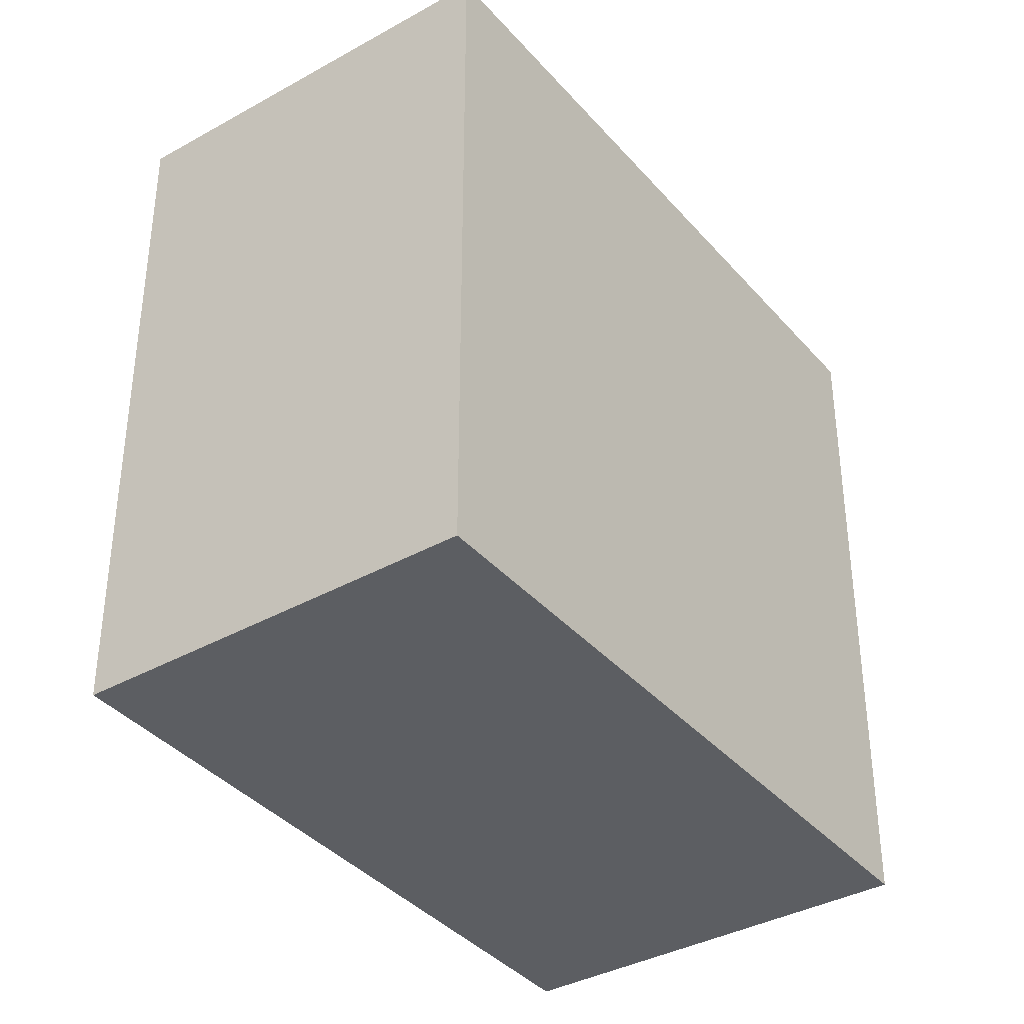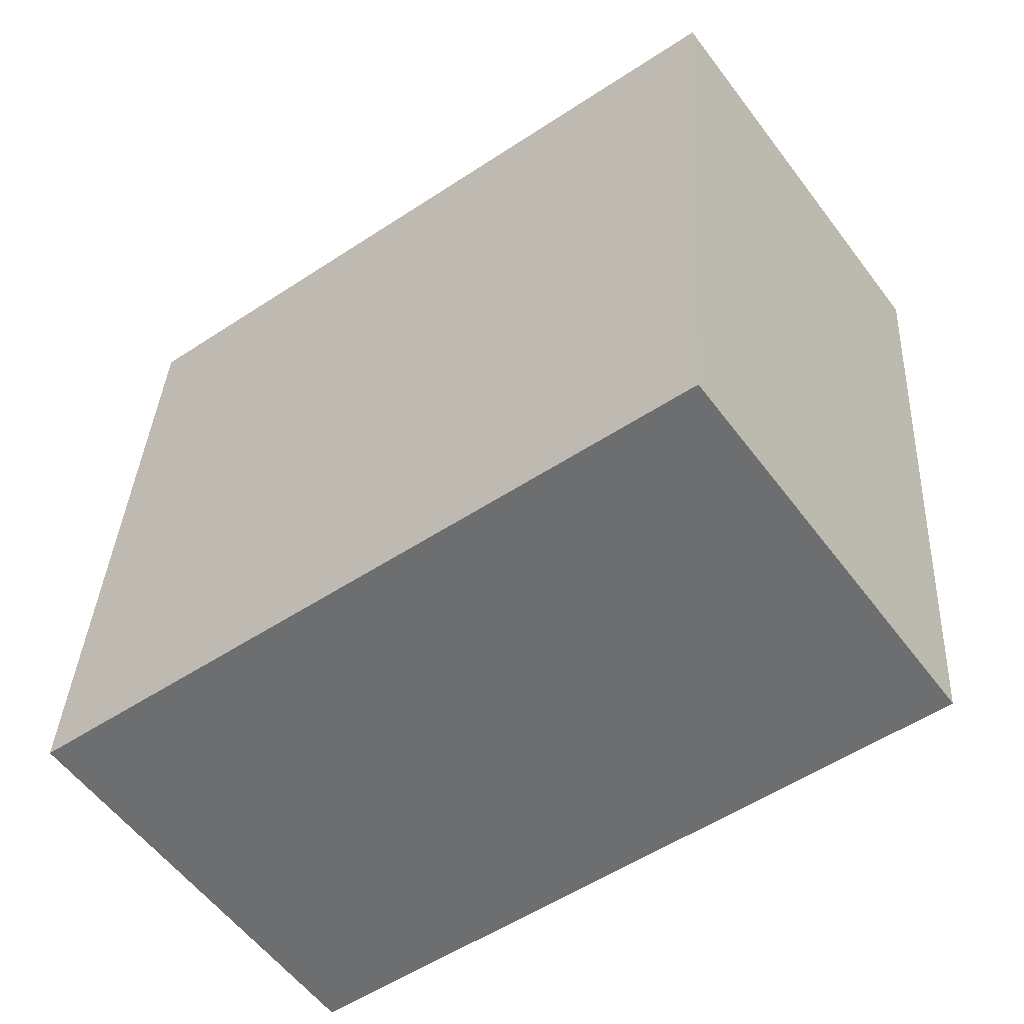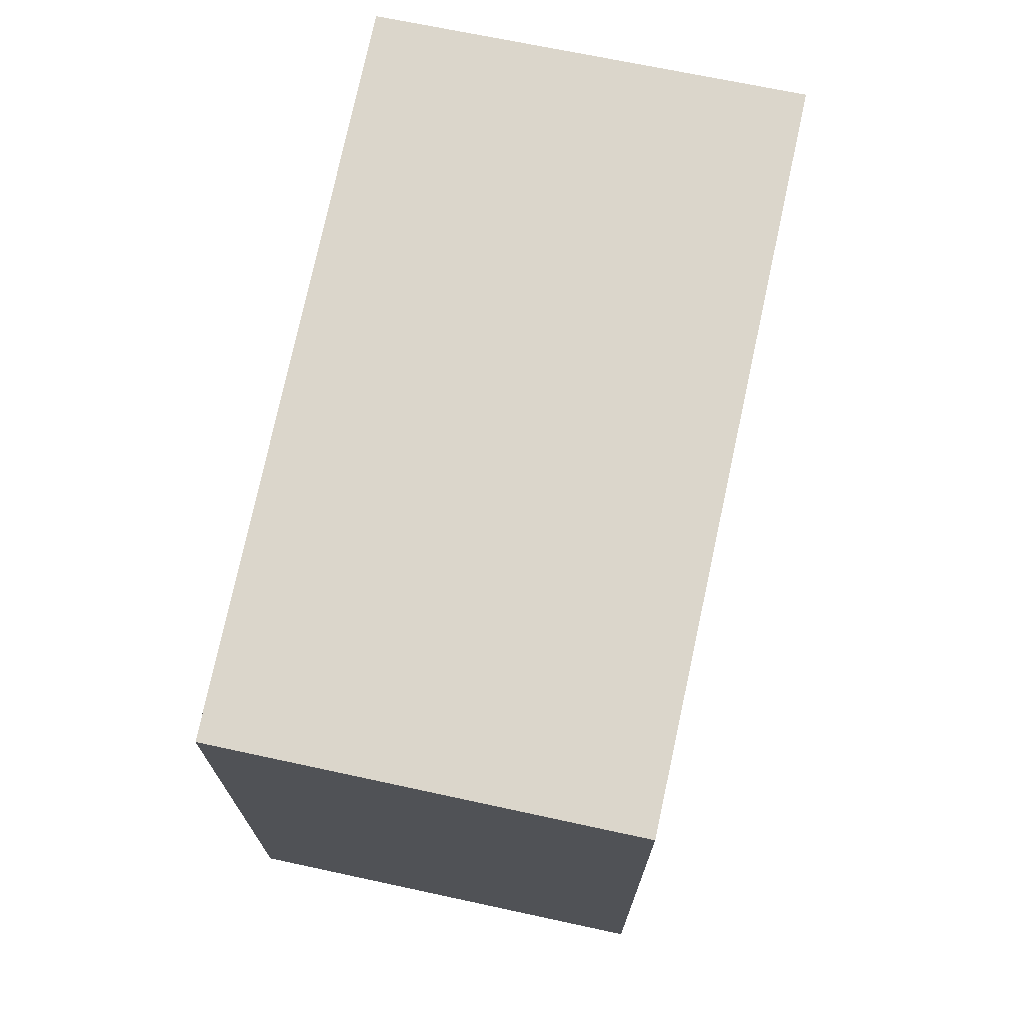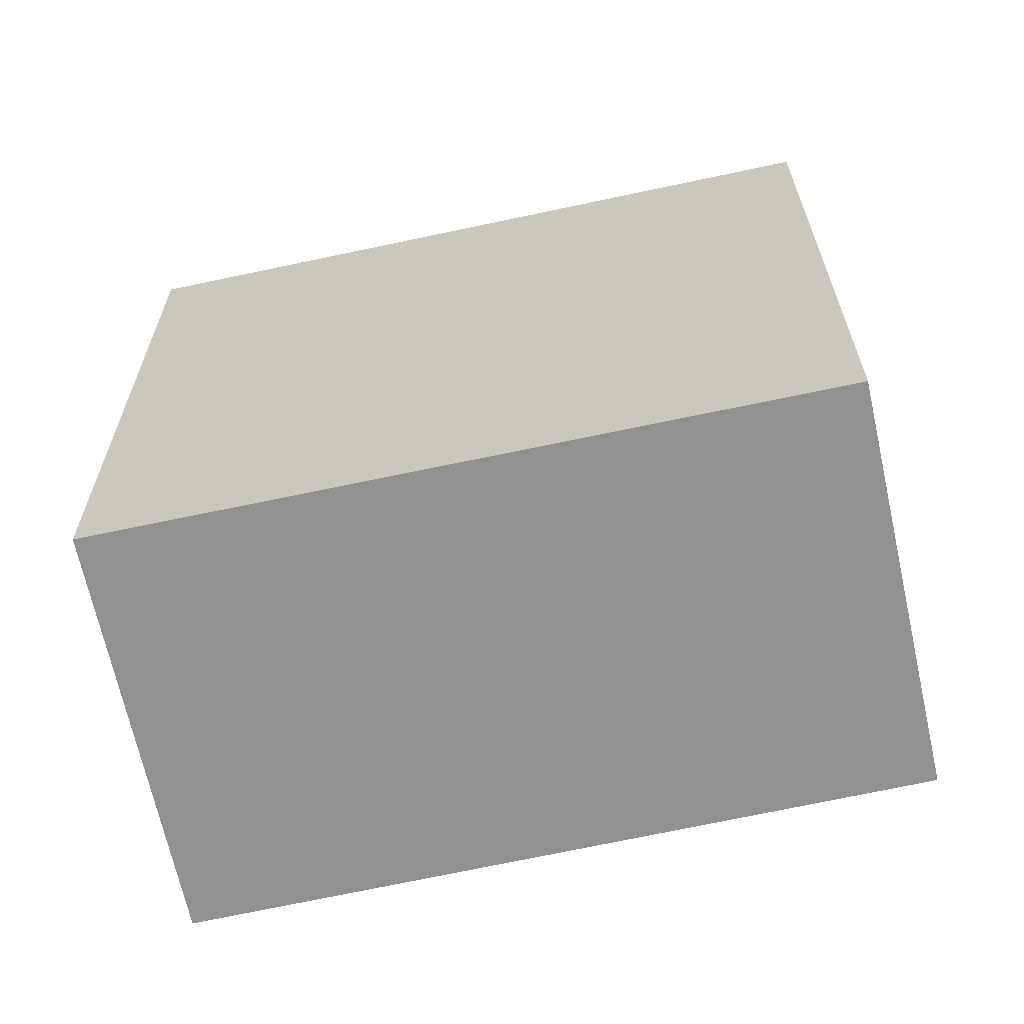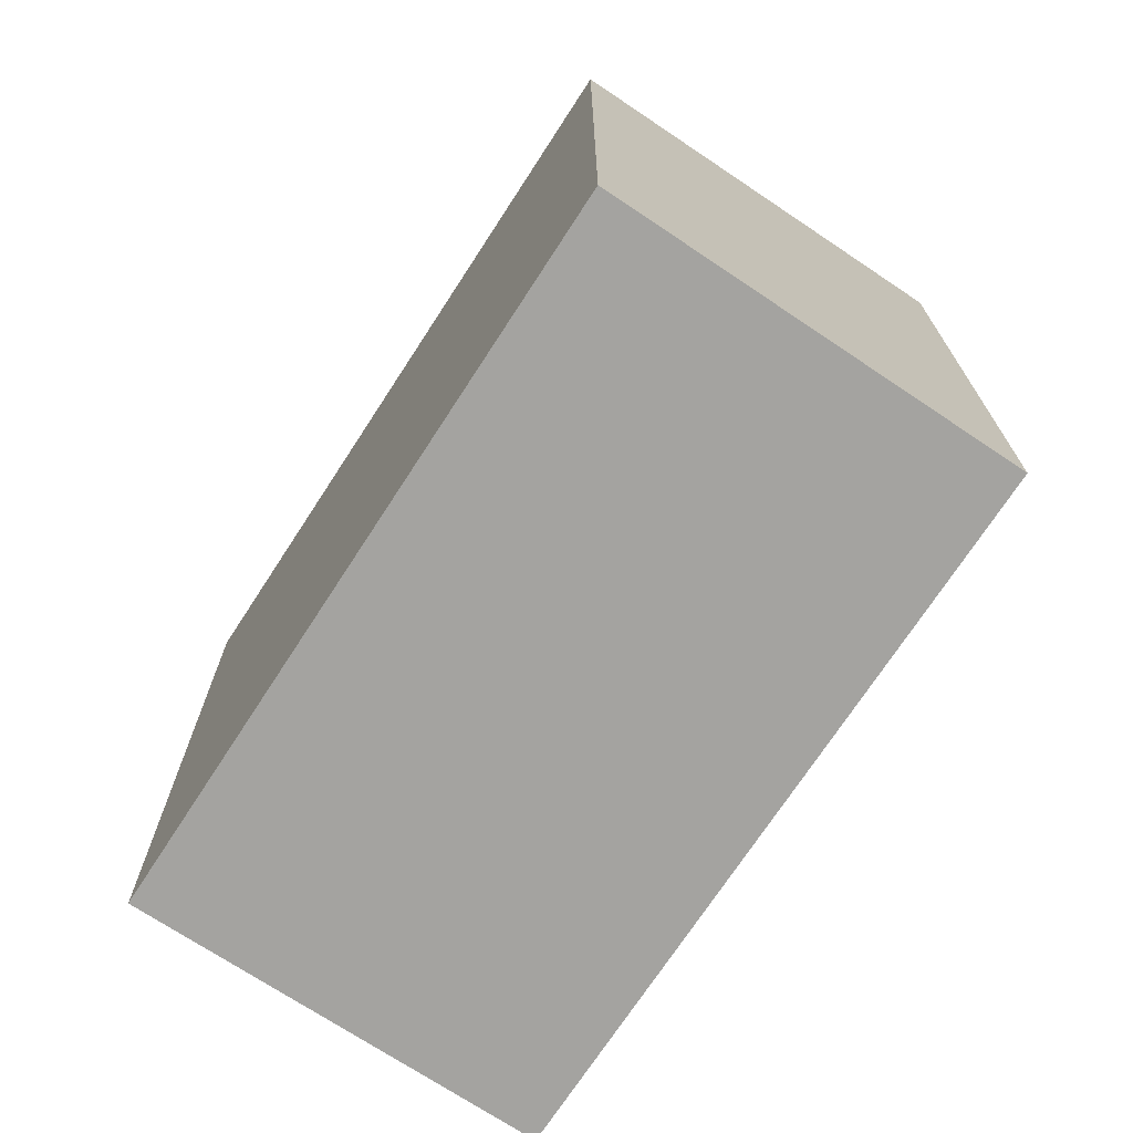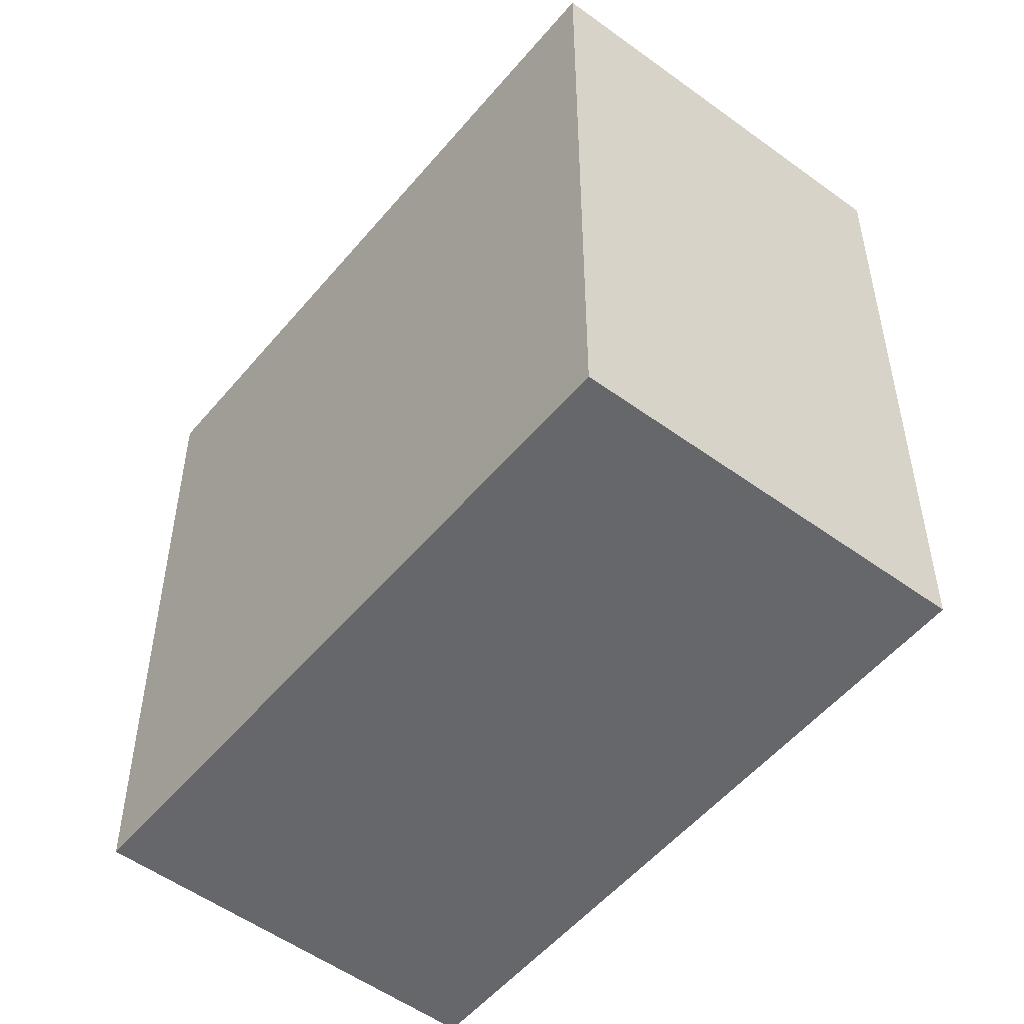
<metadata>
{"format":"obj","ext":"obj","renderer":"f3d","projection":"perspective","resolution":1024,"background":"white","views":[{"elev":-37.7,"azim":-18.1,"up":"+Y"},{"elev":35.4,"azim":-177.0,"up":"+Z"},{"elev":73.5,"azim":-41.6,"up":"+Y"},{"elev":-65.9,"azim":-131.2,"up":"+Y"},{"elev":-73.0,"azim":93.1,"up":"+Y"},{"elev":-52.0,"azim":-92.0,"up":"+Y"}]}
</metadata>
<code>
v  8.896 -7.431e-16 12.14
v  21.21 9.652e-16 -15.76
v  30.41 2.166e-16 -3.538
v  0 0 0
v  8.896 25.31 12.14
v  0.0005396 25.31 -0.0008015
v  30.41 25.31 -3.539
v  21.21 25.31 -15.76
g defaultobject
f 1 2 3
f 2 1 4
f 5 4 1
f 4 5 6
f 3 5 1
f 5 3 7
f 2 7 3
f 7 2 8
f 6 2 4
f 2 6 8
f 6 7 8
f 7 6 5

</code>
